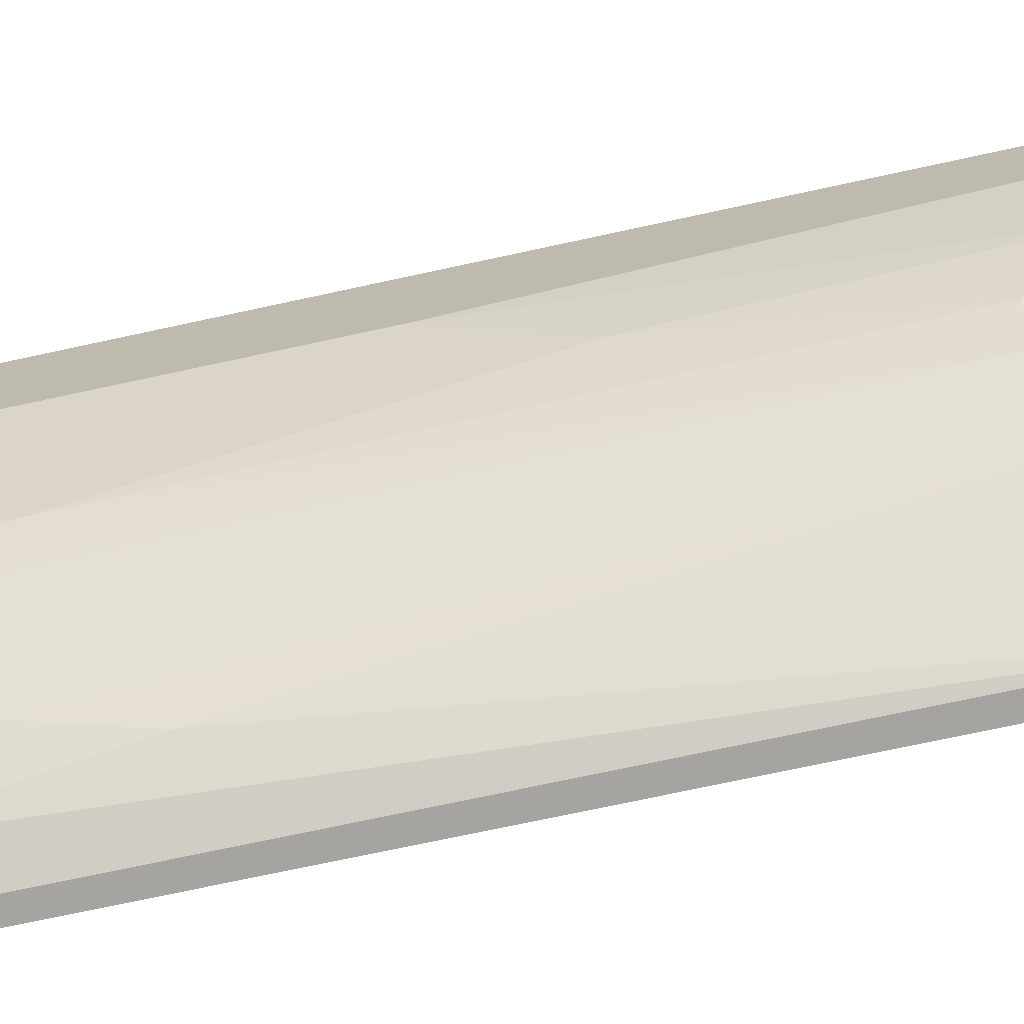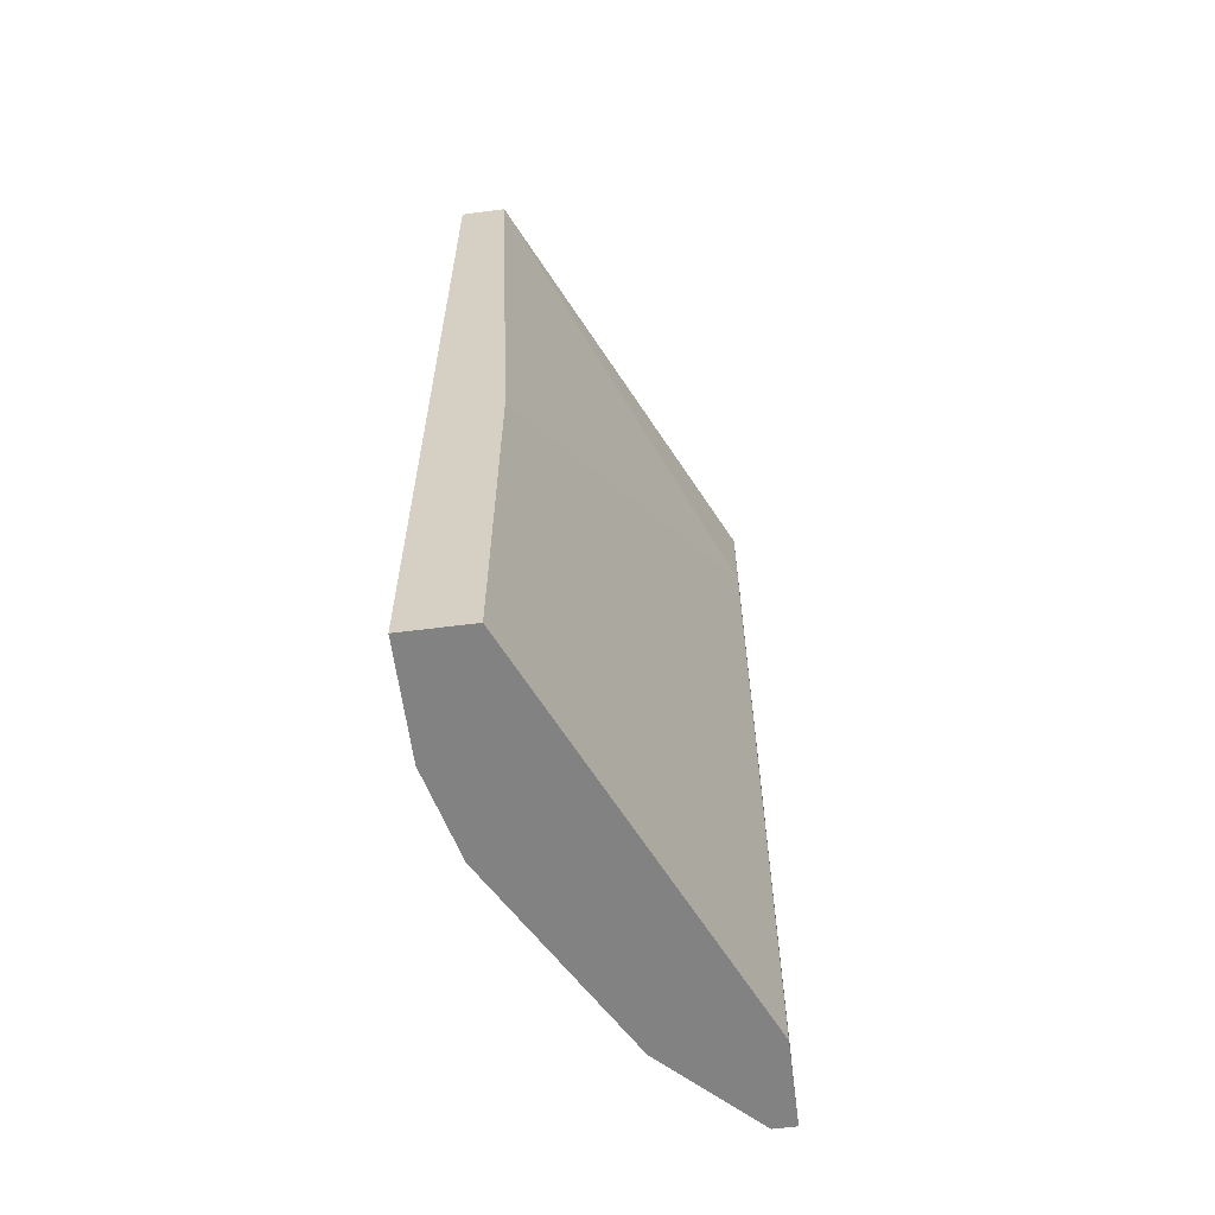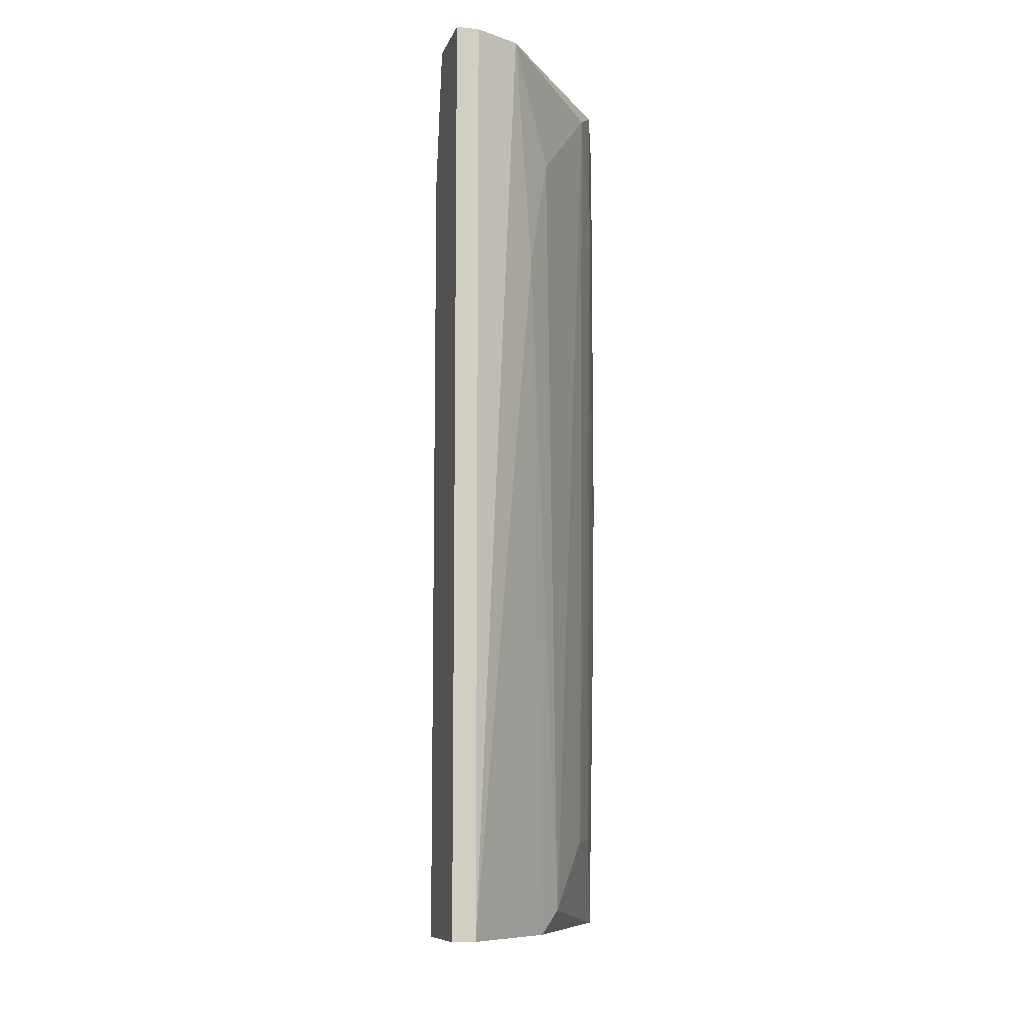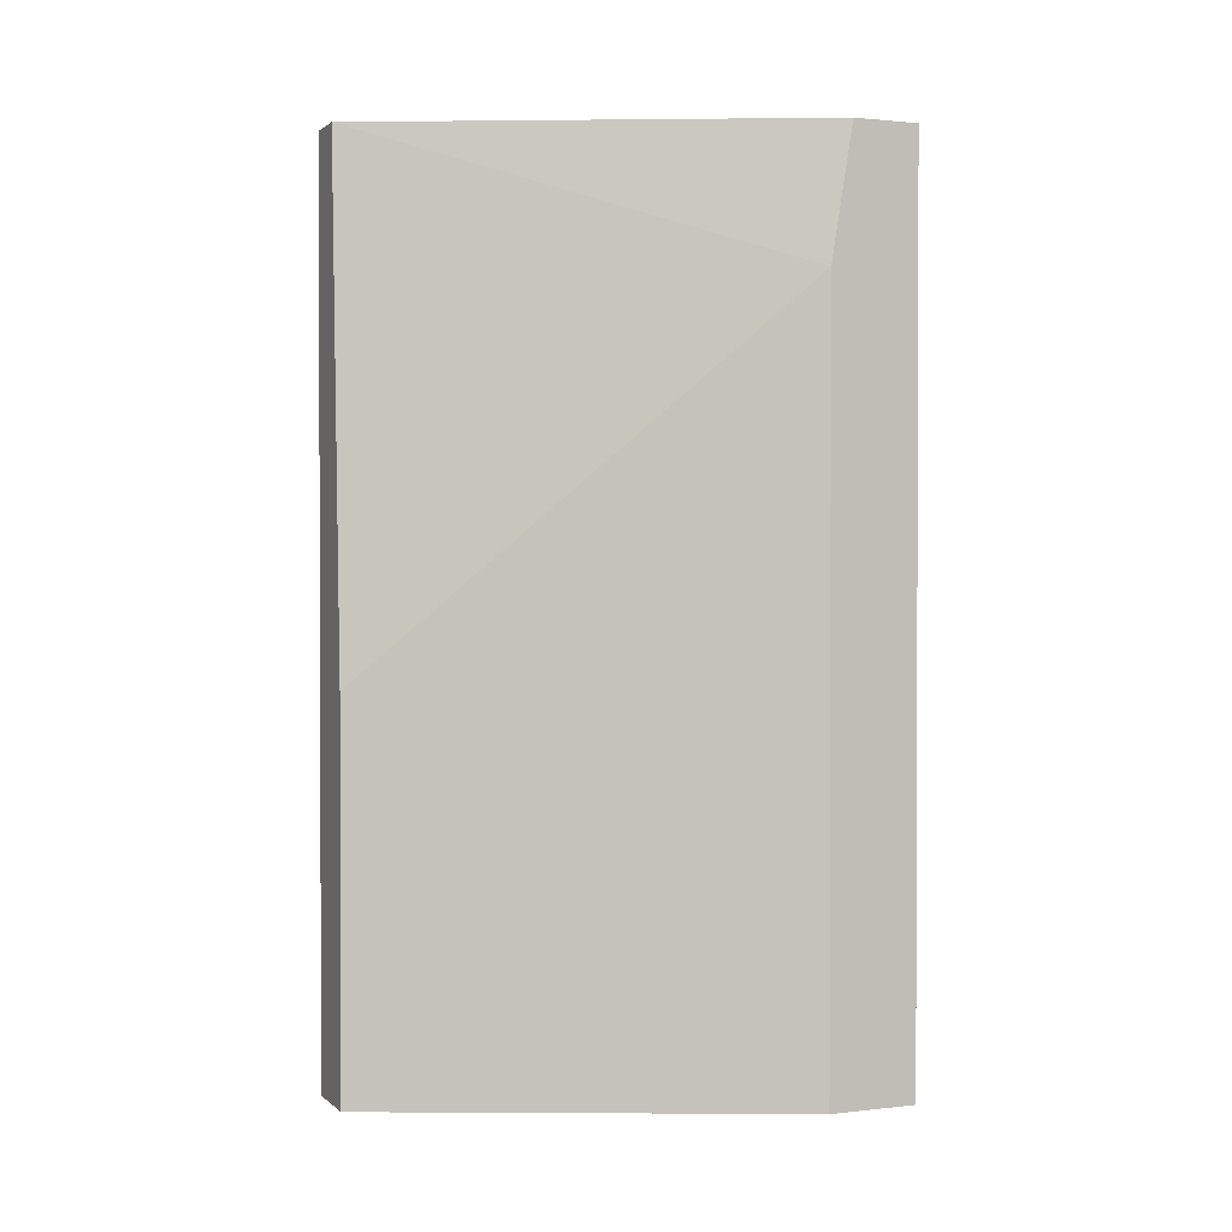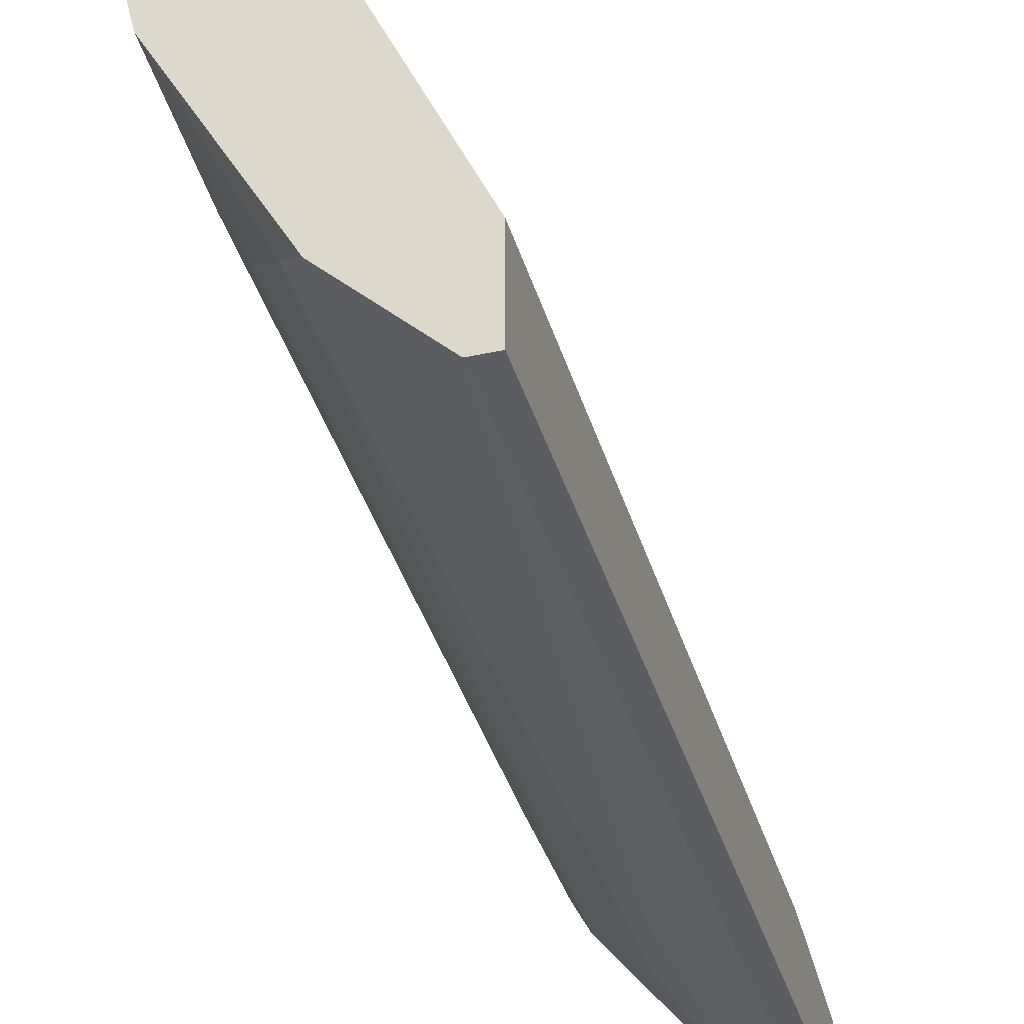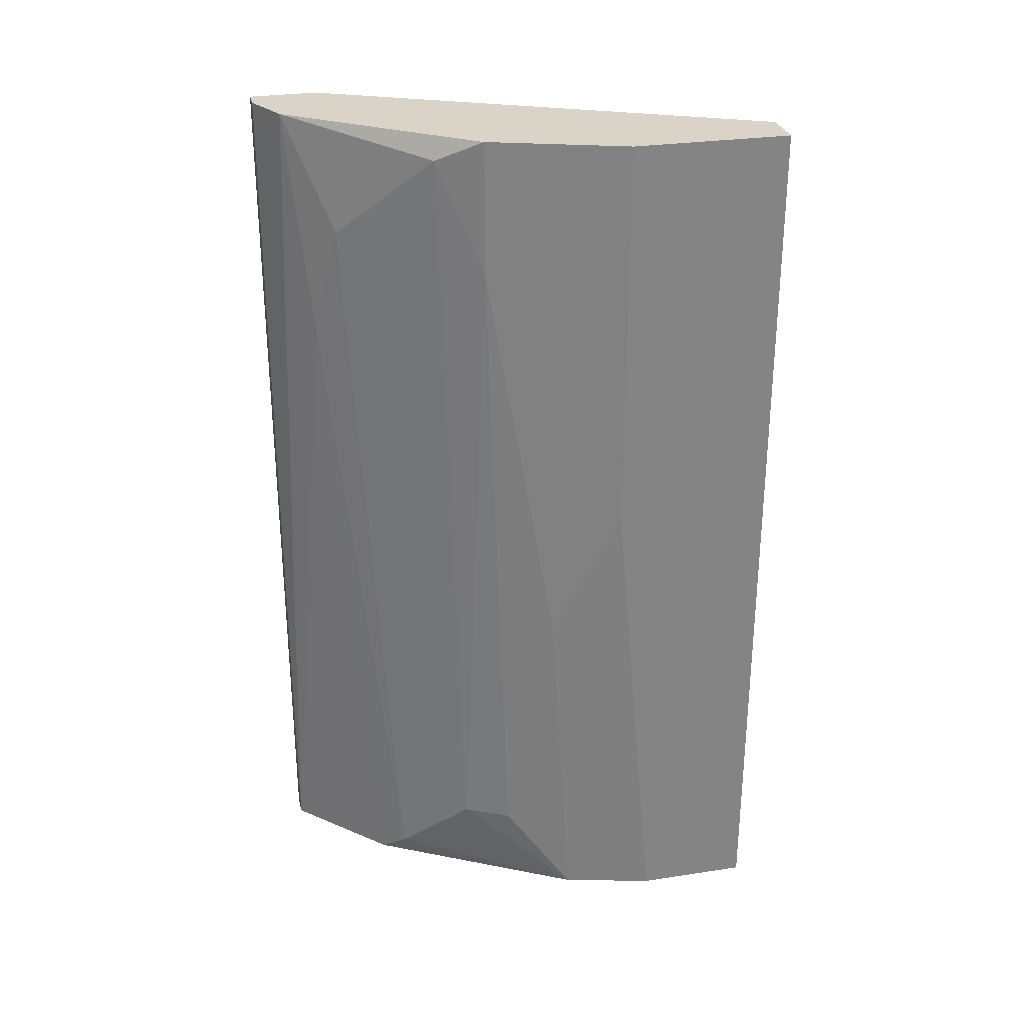
<metadata>
{"format":"obj","ext":"obj","renderer":"f3d","projection":"perspective","resolution":1024,"background":"white","views":[{"elev":-73.2,"azim":102.2,"up":"+Y"},{"elev":-60.9,"azim":-172.6,"up":"+Z"},{"elev":-9.6,"azim":-15.0,"up":"+Z"},{"elev":1.2,"azim":-112.9,"up":"+Z"},{"elev":-36.9,"azim":-164.2,"up":"+Y"},{"elev":28.8,"azim":77.2,"up":"+Z"}]}
</metadata>
<code>
v 0.04966 0.009903 0.06538
v 0.03714 -0.002624 0.009725
v 0.03714 0.002944 0.009725
v 0.05244 0.02799 0.009725
v 0.04966 0.02799 0.06538
v 0.03714 0.001554 0.06538
v 0.04827 0.008509 0.01529
v 0.04827 0.02799 0.009725
v 0.04131 -0.00123 0.06538
v 0.05244 0.01825 0.06538
v 0.05105 0.01546 0.009725
v 0.05244 0.02799 0.06538
v 0.03714 0.002944 0.05703
v 0.04548 0.004335 0.01112
v 0.03714 -0.002624 0.06538
v 0.04827 0.02799 0.03338
v 0.03853 -0.002624 0.009725
v 0.05244 0.02103 0.009725
v 0.04827 0.007119 0.06398
v 0.04409 0.001554 0.05842
v 0.05105 0.01407 0.03199
v 0.05244 0.01825 0.04033
v 0.03853 -0.002624 0.06538
v 0.0427 0.00016 0.05146
v 0.04966 0.0113 0.01529
v 0.04409 0.002944 0.009725
v 0.04966 0.009903 0.05703
f 25 21 27
f 2 3 4
f 3 2 6
f 1 5 6
f 4 3 8
f 5 4 8
f 1 6 9
f 5 1 10
f 2 4 11
f 4 5 12
f 5 10 12
f 10 4 12
f 3 6 13
f 6 5 13
f 8 3 13
f 11 7 14
f 6 2 15
f 9 6 15
f 5 8 16
f 13 5 16
f 8 13 16
f 2 11 17
f 15 2 17
f 4 10 18
f 11 4 18
f 1 9 19
f 14 7 19
f 14 19 20
f 19 9 20
f 10 1 21
f 18 10 22
f 11 18 22
f 10 21 22
f 21 11 22
f 9 15 23
f 17 9 23
f 15 17 23
f 9 17 24
f 14 20 24
f 20 9 24
f 7 11 25
f 11 21 25
f 11 14 26
f 17 11 26
f 24 17 26
f 14 24 26
f 1 19 27
f 19 7 27
f 21 1 27
f 7 25 27

</code>
